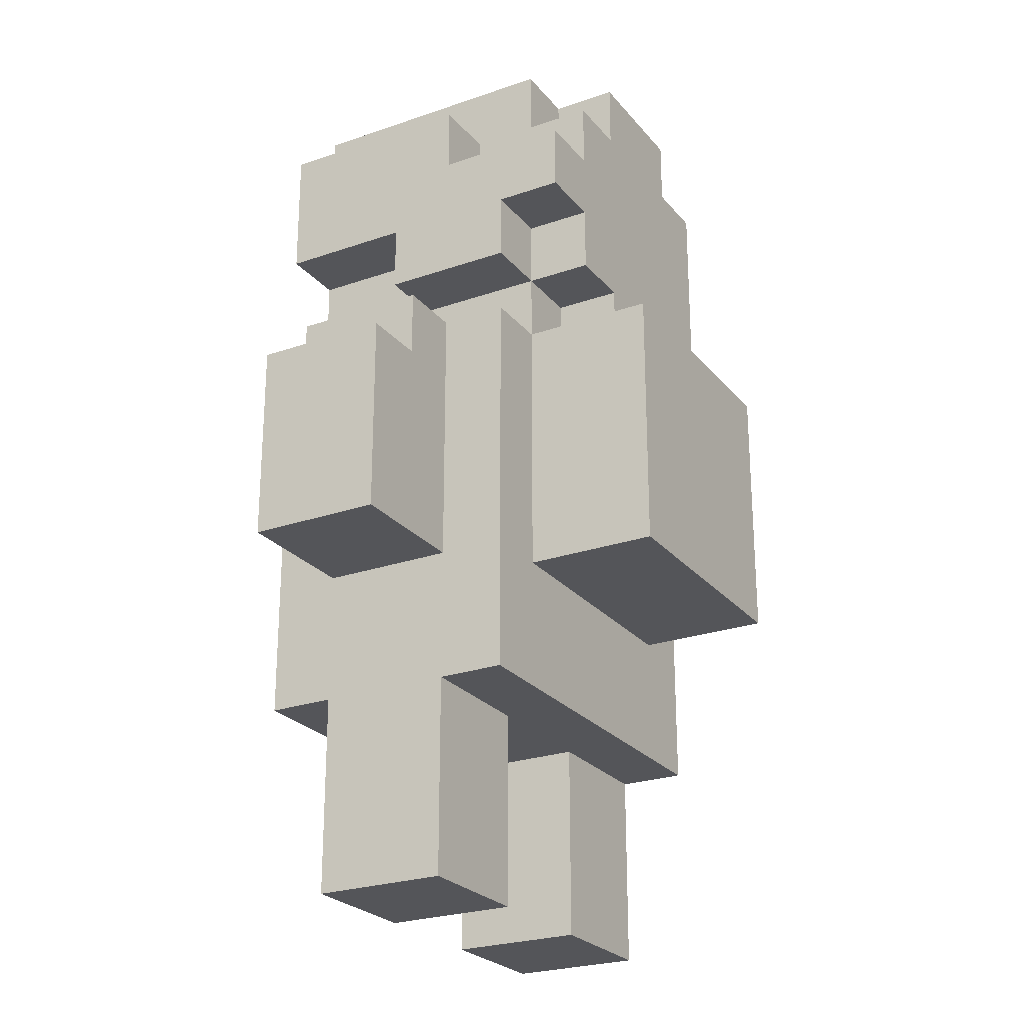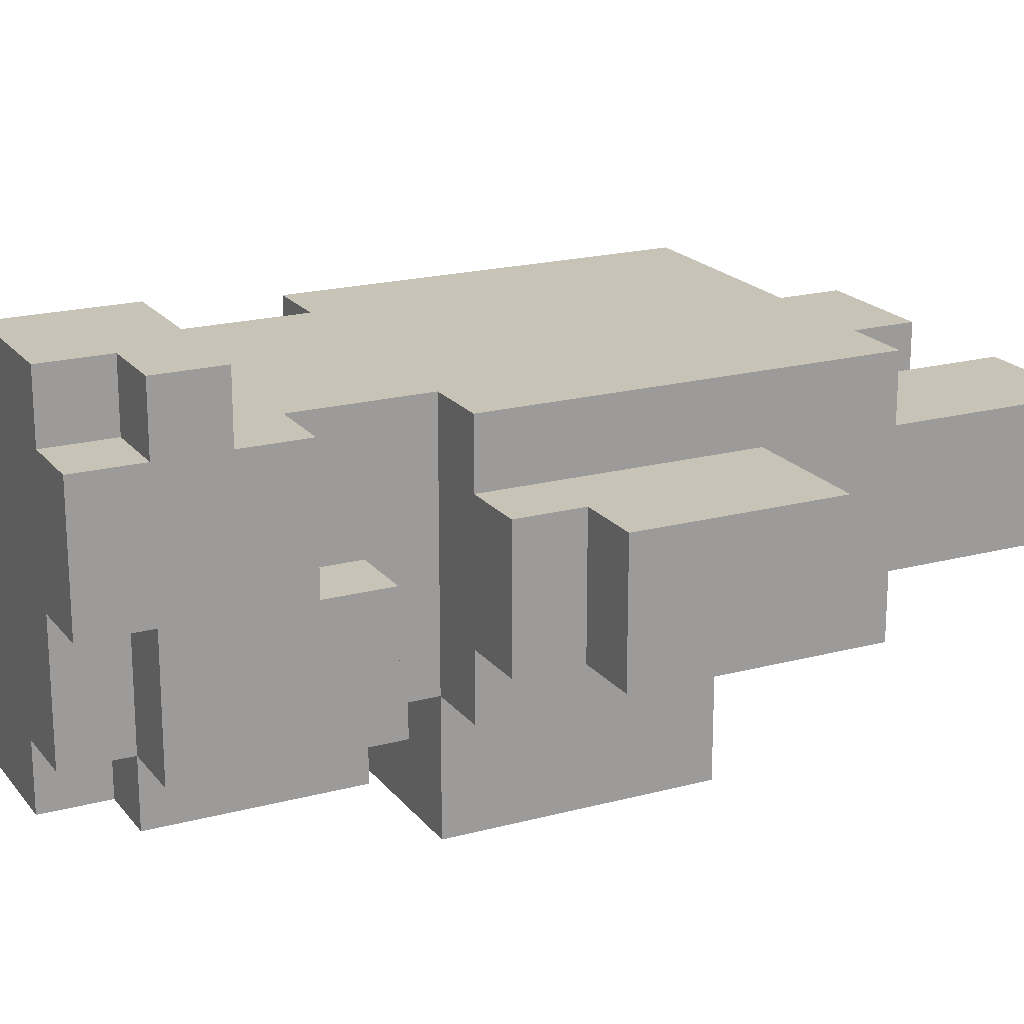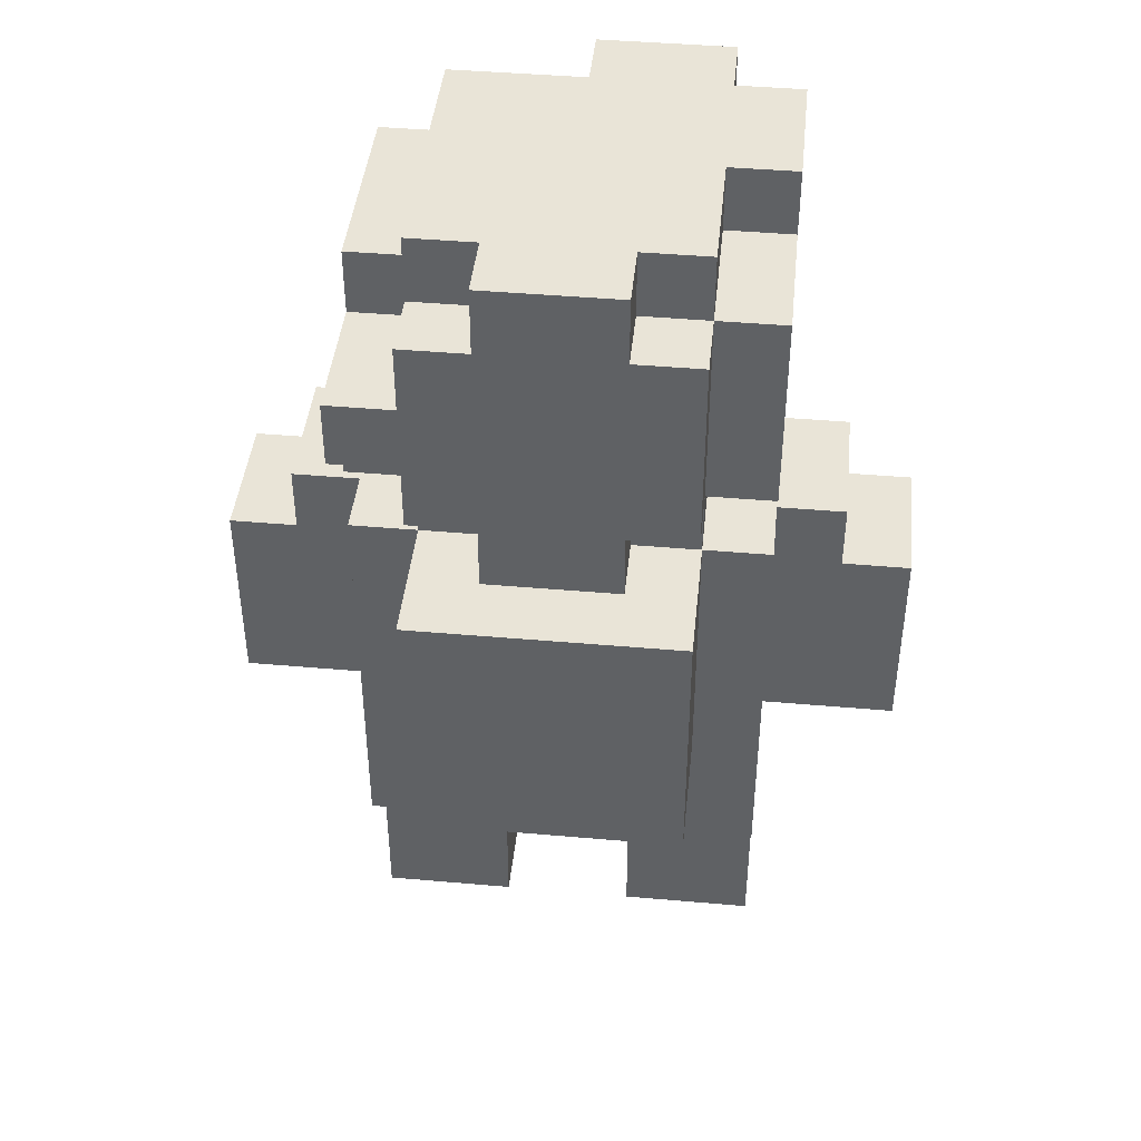
<metadata>
{"format":"obj","ext":"obj","renderer":"f3d","projection":"perspective","resolution":1024,"background":"white","views":[{"elev":-24.8,"azim":119.6,"up":"+Y"},{"elev":19.6,"azim":-116.5,"up":"+Z"},{"elev":43.4,"azim":-174.1,"up":"+Y"}]}
</metadata>
<code>
o
v -0.5 0.5 0.1
v -0.5 0.5 -0.1
v -0.5 0.6 0.1
v -0.5 0.6 -0.1
v -0.5 0.8 0.1
v -0.5 0.8 -0.1
v -0.4 0.8 0.1
v -0.4 0.8 -0.1
v -0.4 0.9 0.1
v -0.4 0.9 -0.1
v -0.3 0 0.1
v -0.3 0 -0.1
v -0.3 0.1 0.1
v -0.3 0.1 -0.1
v -0.3 0.3 0.2
v -0.3 0.3 0.1
v -0.3 0.3 -0.1
v -0.3 0.3 -0.2
v -0.3 0.4 0.2
v -0.3 0.4 -0.2
v -0.3 0.5 0.2
v -0.3 0.5 0.1
v -0.3 0.5 -0.1
v -0.3 0.5 -0.2
v -0.3 0.6 0.1
v -0.3 0.6 -0.1
v -0.3 0.6 -0.2
v -0.3 0.8 -0.1
v -0.3 0.8 -0.2
v -0.3 0.9 0.2
v -0.3 0.9 0.1
v -0.3 0.9 -0.1
v -0.3 0.9 -0.2
v -0.3 1 0
v -0.3 1 -0.1
v -0.3 1 -0.2
v -0.3 1.1 0.2
v -0.3 1.1 0
v -0.3 1.2 0.3
v -0.3 1.2 0.2
v -0.3 1.2 0
v -0.3 1.2 -0.1
v -0.3 1.3 0.3
v -0.3 1.3 0.2
v -0.3 1.3 0
v -0.3 1.3 -0.2
v -0.3 1.4 0.2
v -0.3 1.4 0
v -0.2 0.5 -0.2
v -0.2 0.5 -0.4
v -0.2 0.6 -0.2
v -0.2 0.8 -0.2
v -0.2 0.9 0.2
v -0.2 0.9 0
v -0.2 0.9 -0.2
v -0.2 0.9 -0.4
v -0.2 1 0
v -0.2 1 -0.1
v -0.2 1 -0.2
v -0.2 1 -0.3
v -0.2 1.1 0.2
v -0.2 1.1 0
v -0.2 1.3 0.3
v -0.2 1.3 0.2
v -0.2 1.3 0
v -0.2 1.3 -0.2
v -0.2 1.3 -0.3
v -0.2 1.4 0.3
v -0.2 1.4 0.2
v -0.2 1.4 0
v -0.2 1.4 -0.2
v -0.1 0.9 -0.2
v -0.1 0.9 -0.3
v -0.1 1 -0.2
v -0.1 1 -0.3
v -0.1 1.3 -0.2
v -0.1 1.3 -0.3
v -0.1 1.4 -0.2
v -0.1 1.4 -0.3
v 0.1 0 0.1
v 0.1 0 -0.1
v 0.1 0.1 0.1
v 0.1 0.1 -0.1
v 0.1 0.3 0.1
v 0.1 0.3 -0.1
v -0.1 0 0.1
v -0.1 0 -0.1
v -0.1 0.1 0.1
v -0.1 0.1 -0.1
v -0.1 0.3 0.1
v -0.1 0.3 -0.1
v 0 1.2 0.3
v 0 1.2 0.2
v 0 1.3 0.2
v 0 1.4 0.3
v 0 1.4 0.2
v 0.1 0.9 -0.2
v 0.1 0.9 -0.3
v 0.1 1 -0.2
v 0.1 1 -0.3
v 0.1 1.3 -0.2
v 0.1 1.3 -0.3
v 0.1 1.4 -0.2
v 0.1 1.4 -0.3
v 0.2 0.5 -0.2
v 0.2 0.5 -0.4
v 0.2 0.6 -0.2
v 0.2 0.8 -0.2
v 0.2 0.9 0.2
v 0.2 0.9 0
v 0.2 0.9 -0.2
v 0.2 0.9 -0.4
v 0.2 1 0
v 0.2 1 -0.1
v 0.2 1 -0.2
v 0.2 1 -0.3
v 0.2 1.1 0.2
v 0.2 1.1 0
v 0.2 1.1 -0.2
v 0.2 1.1 -0.3
v 0.2 1.2 -0.1
v 0.2 1.2 -0.3
v 0.2 1.3 0.2
v 0.2 1.3 -0.1
v 0.2 1.3 -0.2
v 0.2 1.3 -0.3
v 0.2 1.4 0.2
v 0.2 1.4 -0.2
v 0.3 0 0.1
v 0.3 0 -0.1
v 0.3 0.1 0.1
v 0.3 0.1 -0.1
v 0.3 0.3 0.2
v 0.3 0.3 0.1
v 0.3 0.3 -0.1
v 0.3 0.3 -0.2
v 0.3 0.4 0.2
v 0.3 0.4 -0.2
v 0.3 0.5 0.2
v 0.3 0.5 0.1
v 0.3 0.5 -0.1
v 0.3 0.5 -0.2
v 0.3 0.6 0.1
v 0.3 0.6 -0.1
v 0.3 0.6 -0.2
v 0.3 0.8 -0.1
v 0.3 0.8 -0.2
v 0.3 0.9 0.2
v 0.3 0.9 0.1
v 0.3 0.9 -0.1
v 0.3 0.9 -0.2
v 0.3 1 0
v 0.3 1 -0.1
v 0.3 1 -0.2
v 0.3 1.1 0.2
v 0.3 1.1 0
v 0.3 1.1 -0.2
v 0.3 1.1 -0.3
v 0.3 1.2 0
v 0.3 1.2 -0.1
v 0.3 1.2 -0.3
v 0.3 1.3 0.2
v 0.3 1.3 -0.1
v 0.4 0.8 0.1
v 0.4 0.8 -0.1
v 0.4 0.9 0.1
v 0.4 0.9 -0.1
v 0.5 0.5 0.1
v 0.5 0.5 -0.1
v 0.5 0.6 0.1
v 0.5 0.6 -0.1
v 0.5 0.8 0.1
v 0.5 0.8 -0.1
v -0.3 1.2 0.3
v -0.3 1.3 0.3
v -0.2 1.3 0.3
v -0.2 1.4 0.3
v 0 1.2 0.3
v 0 1.4 0.3
v -0.3 0.3 0.2
v -0.3 0.4 0.2
v -0.3 0.5 0.2
v -0.3 0.9 0.2
v -0.3 1.1 0.2
v -0.3 1.2 0.2
v -0.3 1.3 0.2
v -0.3 1.4 0.2
v -0.2 0.5 0.2
v -0.2 0.9 0.2
v -0.2 1.1 0.2
v -0.2 1.2 0.2
v -0.2 1.3 0.2
v -0.2 1.4 0.2
v -0.1 0.4 0.2
v -0.1 0.5 0.2
v -0.1 1 0.2
v -0.1 1.1 0.2
v 0 1.2 0.2
v 0 1.3 0.2
v 0 1.4 0.2
v 0.1 0.4 0.2
v 0.1 0.5 0.2
v 0.1 1 0.2
v 0.1 1.1 0.2
v 0.2 0.5 0.2
v 0.2 0.9 0.2
v 0.2 1.1 0.2
v 0.2 1.3 0.2
v 0.2 1.4 0.2
v 0.3 0.3 0.2
v 0.3 0.4 0.2
v 0.3 0.5 0.2
v 0.3 0.9 0.2
v 0.3 1.1 0.2
v 0.3 1.3 0.2
v -0.5 0.5 0.1
v -0.5 0.6 0.1
v -0.5 0.8 0.1
v -0.4 0.8 0.1
v -0.4 0.9 0.1
v -0.3 0 0.1
v -0.3 0.1 0.1
v -0.3 0.3 0.1
v -0.3 0.5 0.1
v -0.3 0.6 0.1
v -0.3 0.9 0.1
v -0.1 0 0.1
v -0.1 0.1 0.1
v -0.1 0.3 0.1
v 0.1 0 0.1
v 0.1 0.1 0.1
v 0.1 0.3 0.1
v 0.3 0 0.1
v 0.3 0.1 0.1
v 0.3 0.3 0.1
v 0.3 0.5 0.1
v 0.3 0.6 0.1
v 0.3 0.9 0.1
v 0.4 0.8 0.1
v 0.4 0.9 0.1
v 0.5 0.5 0.1
v 0.5 0.6 0.1
v 0.5 0.8 0.1
v -0.3 1 0
v -0.3 1.1 0
v -0.2 1 0
v -0.2 1.1 0
v 0.2 1 0
v 0.2 1.1 0
v 0.3 1 0
v 0.3 1.1 0
v -0.3 1.3 0
v -0.3 1.4 0
v -0.2 1.3 0
v -0.2 1.4 0
v -0.5 0.5 -0.1
v -0.5 0.6 -0.1
v -0.5 0.8 -0.1
v -0.4 0.8 -0.1
v -0.4 0.9 -0.1
v -0.3 0 -0.1
v -0.3 0.1 -0.1
v -0.3 0.3 -0.1
v -0.3 0.5 -0.1
v -0.3 0.6 -0.1
v -0.3 0.8 -0.1
v -0.3 0.9 -0.1
v -0.1 0 -0.1
v -0.1 0.1 -0.1
v -0.1 0.3 -0.1
v 0.1 0 -0.1
v 0.1 0.1 -0.1
v 0.1 0.3 -0.1
v 0.2 1.2 -0.1
v 0.2 1.3 -0.1
v 0.3 0 -0.1
v 0.3 0.1 -0.1
v 0.3 0.3 -0.1
v 0.3 0.5 -0.1
v 0.3 0.6 -0.1
v 0.3 0.8 -0.1
v 0.3 0.9 -0.1
v 0.3 1.2 -0.1
v 0.3 1.3 -0.1
v 0.4 0.8 -0.1
v 0.4 0.9 -0.1
v 0.5 0.5 -0.1
v 0.5 0.6 -0.1
v 0.5 0.8 -0.1
v -0.3 0.3 -0.2
v -0.3 0.4 -0.2
v -0.3 0.5 -0.2
v -0.3 0.6 -0.2
v -0.3 0.8 -0.2
v -0.3 0.9 -0.2
v -0.3 1 -0.2
v -0.3 1.3 -0.2
v -0.2 0.5 -0.2
v -0.2 0.6 -0.2
v -0.2 0.8 -0.2
v -0.2 0.9 -0.2
v -0.2 1 -0.2
v -0.2 1.3 -0.2
v -0.2 1.4 -0.2
v -0.1 0.9 -0.2
v -0.1 1 -0.2
v -0.1 1.3 -0.2
v -0.1 1.4 -0.2
v 0.1 0.9 -0.2
v 0.1 1 -0.2
v 0.1 1.3 -0.2
v 0.1 1.4 -0.2
v 0.2 0.5 -0.2
v 0.2 0.6 -0.2
v 0.2 0.8 -0.2
v 0.2 0.9 -0.2
v 0.2 1 -0.2
v 0.2 1.1 -0.2
v 0.2 1.3 -0.2
v 0.2 1.4 -0.2
v 0.3 0.3 -0.2
v 0.3 0.4 -0.2
v 0.3 0.5 -0.2
v 0.3 0.6 -0.2
v 0.3 0.8 -0.2
v 0.3 0.9 -0.2
v 0.3 1 -0.2
v 0.3 1.1 -0.2
v -0.2 1 -0.3
v -0.2 1.3 -0.3
v -0.1 0.9 -0.3
v -0.1 1 -0.3
v -0.1 1.3 -0.3
v -0.1 1.4 -0.3
v 0.1 0.9 -0.3
v 0.1 1 -0.3
v 0.1 1.3 -0.3
v 0.1 1.4 -0.3
v 0.2 1 -0.3
v 0.2 1.1 -0.3
v 0.2 1.2 -0.3
v 0.2 1.3 -0.3
v 0.3 1.1 -0.3
v 0.3 1.2 -0.3
v -0.2 0.5 -0.4
v -0.2 0.9 -0.4
v 0.2 0.5 -0.4
v 0.2 0.9 -0.4
v -0.3 0 0.1
v -0.1 0 0.1
v 0.1 0 0.1
v 0.3 0 0.1
v -0.3 0 -0.1
v -0.1 0 -0.1
v 0.1 0 -0.1
v 0.3 0 -0.1
v -0.3 0.3 0.2
v 0.3 0.3 0.2
v -0.3 0.3 0.1
v -0.1 0.3 0.1
v 0.1 0.3 0.1
v 0.3 0.3 0.1
v -0.3 0.3 -0.1
v -0.1 0.3 -0.1
v 0.1 0.3 -0.1
v 0.3 0.3 -0.1
v -0.3 0.3 -0.2
v 0.3 0.3 -0.2
v -0.5 0.5 0.1
v -0.3 0.5 0.1
v 0.3 0.5 0.1
v 0.5 0.5 0.1
v -0.5 0.5 -0.1
v -0.3 0.5 -0.1
v 0.3 0.5 -0.1
v 0.5 0.5 -0.1
v -0.2 0.5 -0.2
v 0.2 0.5 -0.2
v -0.2 0.5 -0.4
v 0.2 0.5 -0.4
v -0.3 1 0
v -0.2 1 0
v 0.2 1 0
v 0.3 1 0
v -0.3 1 -0.1
v -0.2 1 -0.1
v 0.2 1 -0.1
v 0.3 1 -0.1
v -0.3 1 -0.2
v -0.2 1 -0.2
v -0.1 1 -0.2
v 0.1 1 -0.2
v 0.2 1 -0.2
v 0.3 1 -0.2
v -0.2 1 -0.3
v -0.1 1 -0.3
v 0.1 1 -0.3
v 0.2 1 -0.3
v -0.3 1.1 0.2
v -0.2 1.1 0.2
v 0.2 1.1 0.2
v 0.3 1.1 0.2
v -0.3 1.1 0
v -0.2 1.1 0
v 0.2 1.1 0
v 0.3 1.1 0
v 0.2 1.1 -0.2
v 0.3 1.1 -0.2
v 0.2 1.1 -0.3
v 0.3 1.1 -0.3
v -0.3 1.2 0.3
v 0 1.2 0.3
v -0.3 1.2 0.2
v -0.2 1.2 0.2
v 0 1.2 0.2
v -0.5 0.8 0.1
v -0.4 0.8 0.1
v 0.4 0.8 0.1
v 0.5 0.8 0.1
v -0.5 0.8 -0.1
v -0.4 0.8 -0.1
v 0.4 0.8 -0.1
v 0.5 0.8 -0.1
v -0.3 0.9 0.2
v -0.2 0.9 0.2
v 0.2 0.9 0.2
v 0.3 0.9 0.2
v -0.4 0.9 0.1
v -0.3 0.9 0.1
v 0.3 0.9 0.1
v 0.4 0.9 0.1
v -0.2 0.9 0
v 0.2 0.9 0
v -0.4 0.9 -0.1
v -0.3 0.9 -0.1
v 0.3 0.9 -0.1
v 0.4 0.9 -0.1
v -0.3 0.9 -0.2
v -0.2 0.9 -0.2
v -0.1 0.9 -0.2
v 0.1 0.9 -0.2
v 0.2 0.9 -0.2
v 0.3 0.9 -0.2
v -0.1 0.9 -0.3
v 0.1 0.9 -0.3
v -0.2 0.9 -0.4
v 0.2 0.9 -0.4
v 0.2 1.2 -0.1
v 0.3 1.2 -0.1
v 0.2 1.2 -0.3
v 0.3 1.2 -0.3
v -0.3 1.3 0.3
v -0.2 1.3 0.3
v -0.3 1.3 0.2
v -0.2 1.3 0.2
v 0.2 1.3 0.2
v 0.3 1.3 0.2
v -0.3 1.3 0
v -0.2 1.3 0
v 0.2 1.3 -0.1
v 0.3 1.3 -0.1
v -0.3 1.3 -0.2
v -0.2 1.3 -0.2
v -0.1 1.3 -0.2
v 0.1 1.3 -0.2
v 0.2 1.3 -0.2
v -0.2 1.3 -0.3
v -0.1 1.3 -0.3
v 0.1 1.3 -0.3
v 0.2 1.3 -0.3
v -0.2 1.4 0.3
v 0 1.4 0.3
v -0.3 1.4 0.2
v -0.2 1.4 0.2
v 0 1.4 0.2
v 0.2 1.4 0.2
v -0.3 1.4 0
v -0.2 1.4 0
v -0.2 1.4 -0.2
v -0.1 1.4 -0.2
v 0.1 1.4 -0.2
v 0.2 1.4 -0.2
v -0.1 1.4 -0.3
v 0.1 1.4 -0.3
f 3 2 1
f 4 2 3
f 5 4 3
f 6 4 5
f 9 8 7
f 10 8 9
f 13 12 11
f 14 12 13
f 16 14 13
f 17 14 16
f 19 17 16
f 19 18 17
f 19 16 15
f 20 18 19
f 21 20 19
f 22 20 21
f 23 20 22
f 24 20 23
f 25 22 21
f 26 24 23
f 27 24 26
f 28 27 26
f 29 27 28
f 30 25 21
f 31 25 30
f 32 29 28
f 33 29 32
f 38 35 34
f 40 38 37
f 41 35 38
f 41 38 40
f 42 36 35
f 42 35 41
f 43 41 40
f 43 40 39
f 43 42 41
f 44 42 43
f 45 42 44
f 46 36 42
f 46 42 45
f 47 45 44
f 48 45 47
f 51 50 49
f 52 50 51
f 55 50 52
f 56 50 55
f 57 54 53
f 57 55 54
f 58 55 57
f 59 55 58
f 61 57 53
f 62 57 61
f 66 60 59
f 67 60 66
f 68 64 63
f 69 64 68
f 70 66 65
f 71 66 70
f 74 73 72
f 75 73 74
f 78 77 76
f 79 77 78
f 82 81 80
f 83 81 82
f 84 83 82
f 85 83 84
f 86 87 88
f 88 87 89
f 88 89 90
f 90 89 91
f 92 93 94
f 92 94 95
f 95 94 96
f 97 98 99
f 99 98 100
f 101 102 103
f 103 102 104
f 105 106 107
f 107 106 108
f 108 106 111
f 111 106 112
f 109 110 113
f 110 111 113
f 113 111 114
f 114 111 115
f 109 113 117
f 117 113 118
f 115 116 119
f 119 116 120
f 121 122 124
f 124 122 125
f 125 122 126
f 123 124 127
f 124 125 127
f 127 125 128
f 129 130 131
f 131 130 132
f 131 132 134
f 134 132 135
f 134 135 137
f 135 136 137
f 133 134 137
f 137 136 138
f 137 138 139
f 139 138 140
f 140 138 141
f 141 138 142
f 139 140 143
f 141 142 144
f 144 142 145
f 144 145 146
f 146 145 147
f 139 143 148
f 148 143 149
f 146 147 150
f 150 147 151
f 152 153 156
f 153 154 157
f 156 153 159
f 155 156 159
f 153 157 160
f 159 153 160
f 157 158 160
f 160 158 161
f 155 159 162
f 159 160 162
f 162 160 163
f 164 165 166
f 166 165 167
f 168 169 170
f 170 169 171
f 170 171 172
f 172 171 173
f 176 175 174
f 178 176 174
f 178 177 176
f 179 177 178
f 188 182 181
f 188 183 182
f 189 183 188
f 190 185 184
f 191 185 190
f 192 187 186
f 193 187 192
f 194 181 180
f 194 188 181
f 195 189 188
f 195 188 194
f 196 190 189
f 197 191 190
f 197 190 196
f 198 197 196
f 198 191 197
f 201 194 180
f 201 195 194
f 202 189 195
f 202 195 201
f 203 196 189
f 203 199 198
f 203 198 196
f 204 199 203
f 205 189 202
f 205 202 201
f 206 204 203
f 206 189 205
f 206 203 189
f 207 199 204
f 207 204 206
f 208 200 199
f 208 199 207
f 209 200 208
f 210 201 180
f 211 205 201
f 211 201 210
f 212 206 205
f 212 205 211
f 213 206 212
f 214 208 207
f 215 208 214
f 219 218 217
f 224 217 216
f 225 219 217
f 225 217 224
f 225 220 219
f 226 220 225
f 227 222 221
f 228 223 222
f 228 222 227
f 229 223 228
f 233 231 230
f 234 232 231
f 234 231 233
f 235 232 234
f 239 238 237
f 240 238 239
f 241 237 236
f 242 239 237
f 242 237 241
f 243 239 242
f 246 245 244
f 247 245 246
f 250 249 248
f 251 249 250
f 252 253 254
f 254 253 255
f 257 258 259
f 256 257 264
f 257 259 265
f 264 257 265
f 259 260 265
f 265 260 266
f 266 260 267
f 261 262 268
f 262 263 269
f 268 262 269
f 269 263 270
f 271 272 276
f 272 273 277
f 276 272 277
f 277 273 278
f 274 275 283
f 283 275 284
f 281 282 285
f 280 281 285
f 285 282 286
f 279 280 287
f 280 285 288
f 287 280 288
f 288 285 289
f 291 292 298
f 292 293 298
f 293 294 299
f 298 293 299
f 294 295 300
f 299 294 300
f 300 295 301
f 296 297 302
f 302 297 303
f 301 302 305
f 305 302 306
f 303 304 307
f 307 304 308
f 291 298 313
f 309 310 316
f 316 310 317
f 311 312 319
f 319 312 320
f 290 291 321
f 291 313 322
f 321 291 322
f 313 314 323
f 322 313 323
f 314 315 324
f 323 314 324
f 315 316 325
f 324 315 325
f 325 316 326
f 317 318 327
f 327 318 328
f 329 330 332
f 332 330 333
f 331 332 335
f 333 334 335
f 332 333 335
f 335 334 336
f 336 334 337
f 337 334 338
f 336 337 339
f 339 337 340
f 340 337 341
f 341 337 342
f 340 341 343
f 343 341 344
f 345 346 347
f 347 346 348
f 353 350 349
f 354 350 353
f 355 352 351
f 356 352 355
f 359 358 357
f 360 358 359
f 361 358 360
f 362 358 361
f 364 361 360
f 365 361 364
f 367 364 363
f 367 366 365
f 367 365 364
f 368 366 367
f 373 370 369
f 374 370 373
f 375 372 371
f 376 372 375
f 379 378 377
f 380 378 379
f 385 382 381
f 386 382 385
f 387 384 383
f 388 384 387
f 389 386 385
f 390 386 389
f 393 388 387
f 394 388 393
f 395 391 390
f 396 391 395
f 397 393 392
f 398 393 397
f 403 400 399
f 404 400 403
f 405 402 401
f 406 402 405
f 409 408 407
f 410 408 409
f 413 412 411
f 414 412 413
f 415 412 414
f 416 417 420
f 420 417 421
f 418 419 422
f 422 419 423
f 424 425 429
f 426 427 430
f 429 425 432
f 426 430 433
f 428 429 434
f 429 432 435
f 434 429 435
f 433 430 436
f 430 431 436
f 436 431 437
f 435 432 438
f 438 432 439
f 433 436 442
f 442 436 443
f 439 440 444
f 441 442 445
f 439 444 446
f 444 445 446
f 445 442 447
f 446 445 447
f 448 449 450
f 450 449 451
f 452 453 454
f 454 453 455
f 456 457 460
f 460 457 461
f 458 459 462
f 462 459 463
f 463 464 467
f 467 464 468
f 465 466 469
f 469 466 470
f 471 472 474
f 474 472 475
f 473 474 477
f 475 476 477
f 474 475 477
f 477 476 478
f 478 476 479
f 479 476 480
f 480 476 481
f 481 476 482
f 480 481 483
f 483 481 484

</code>
